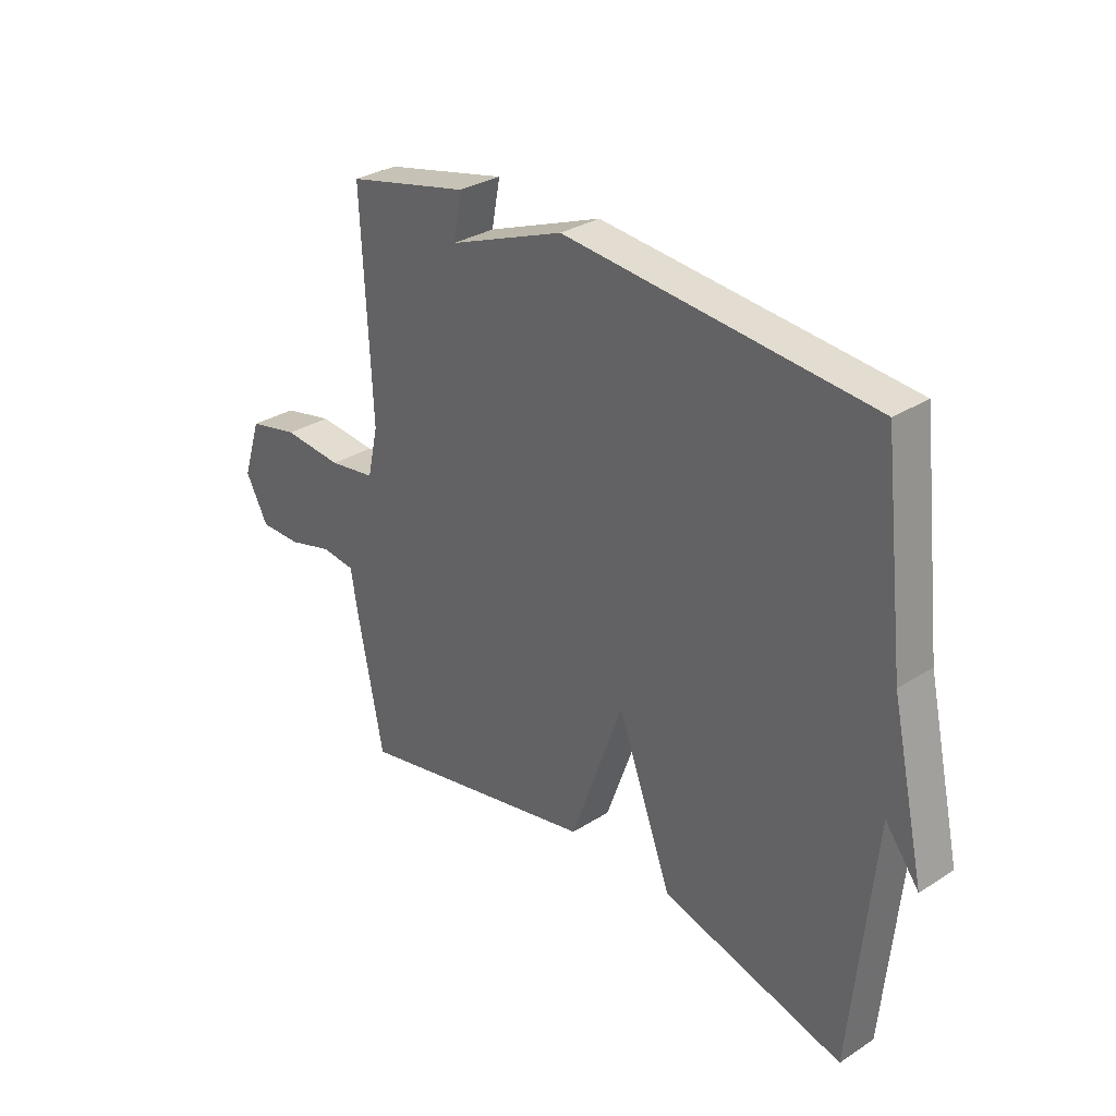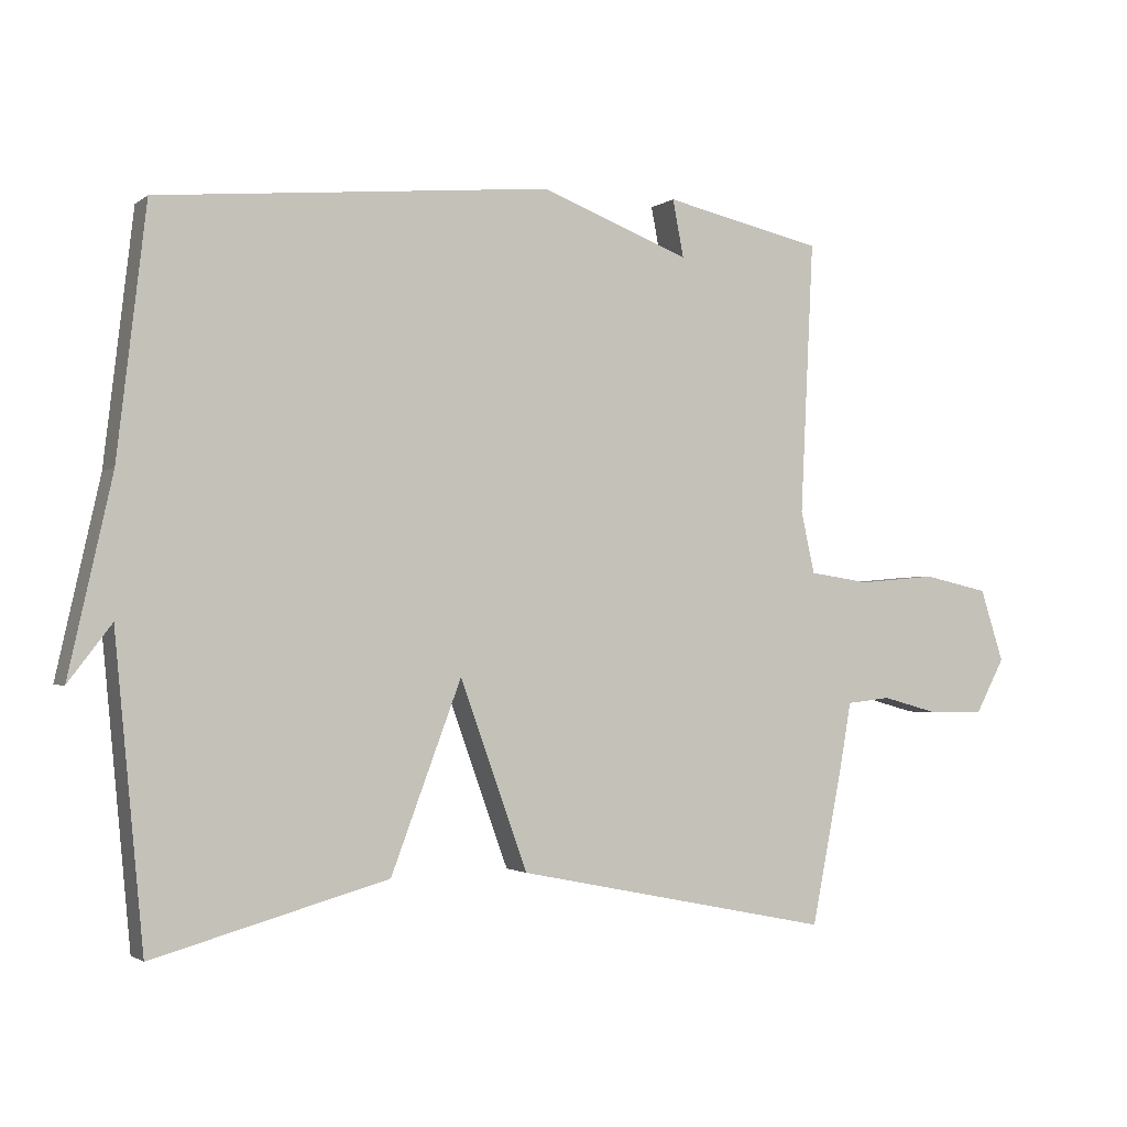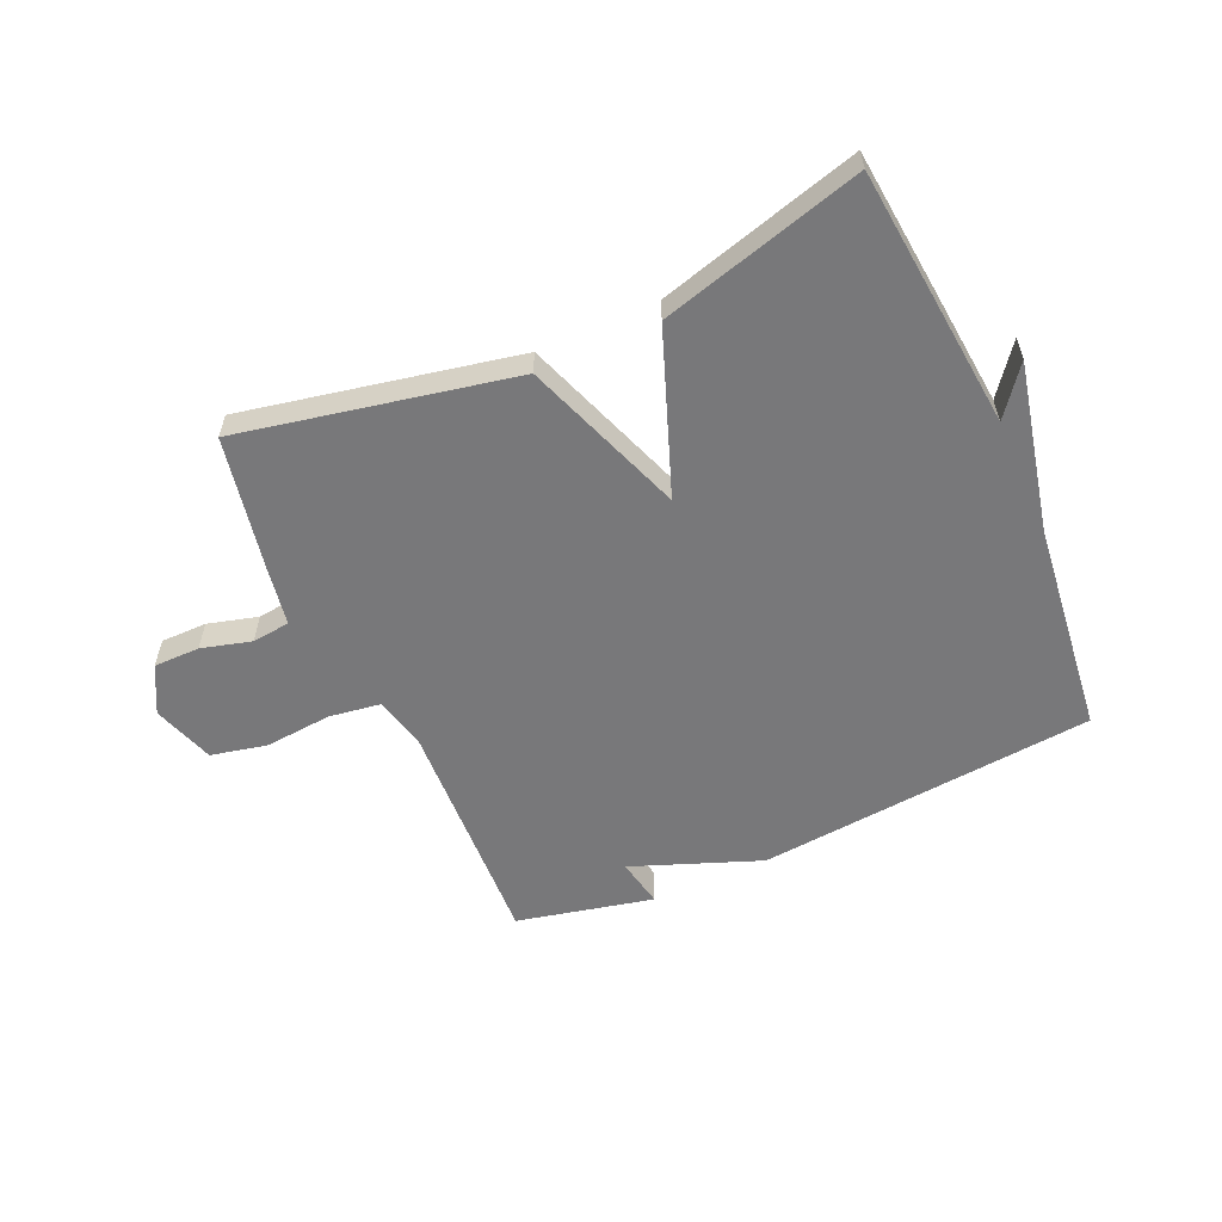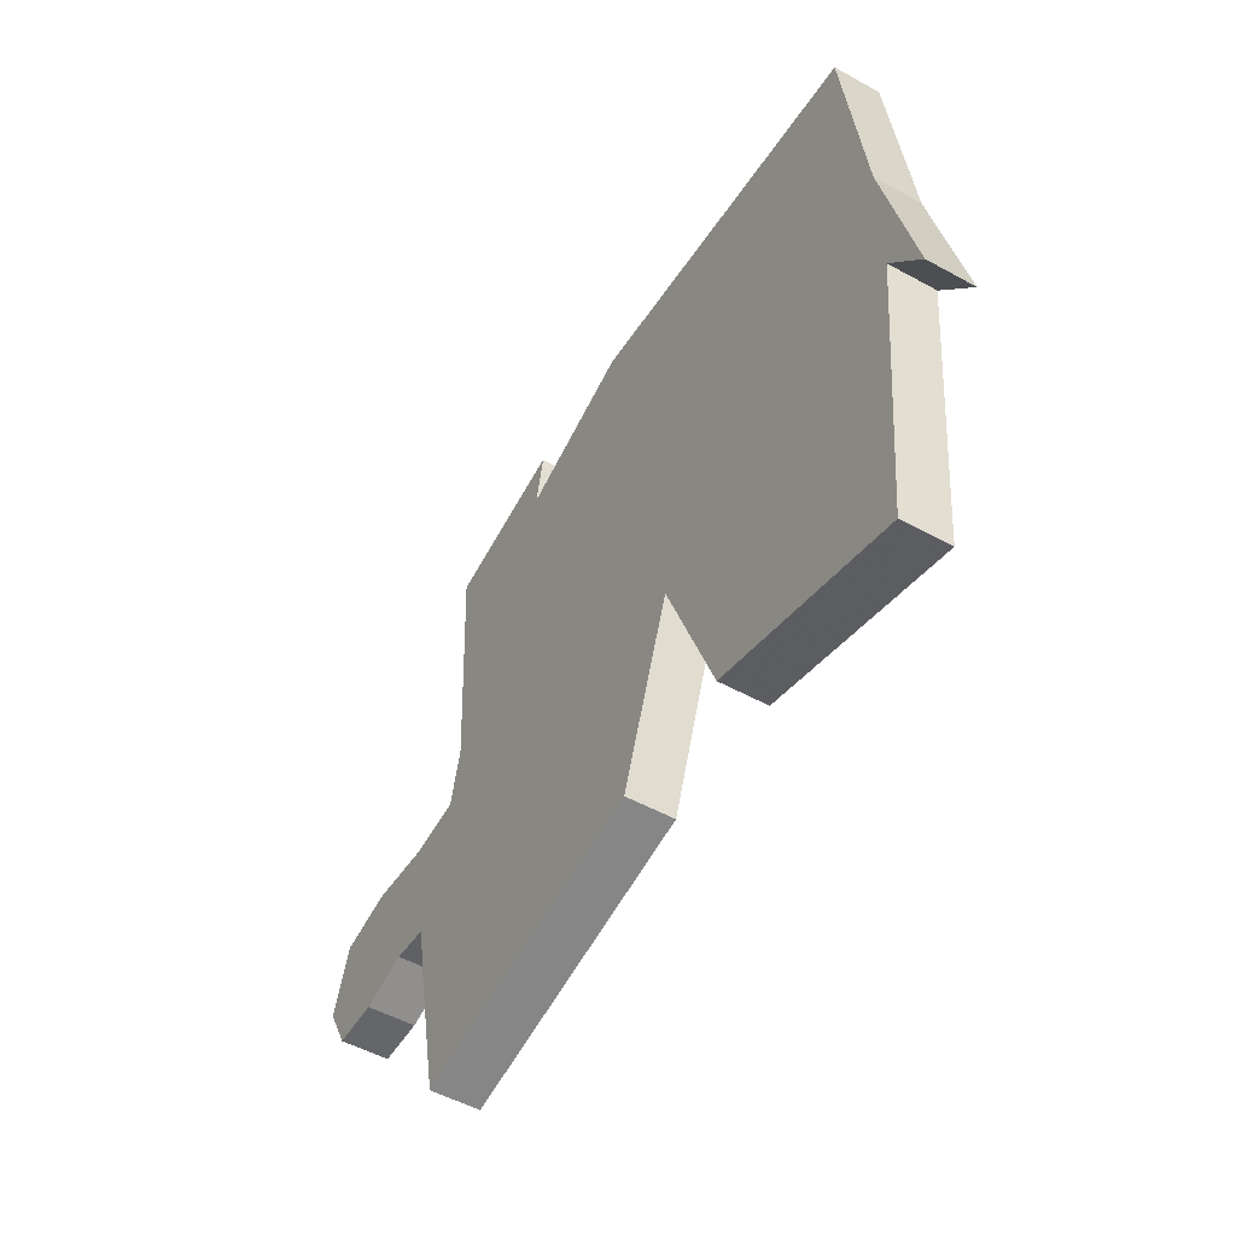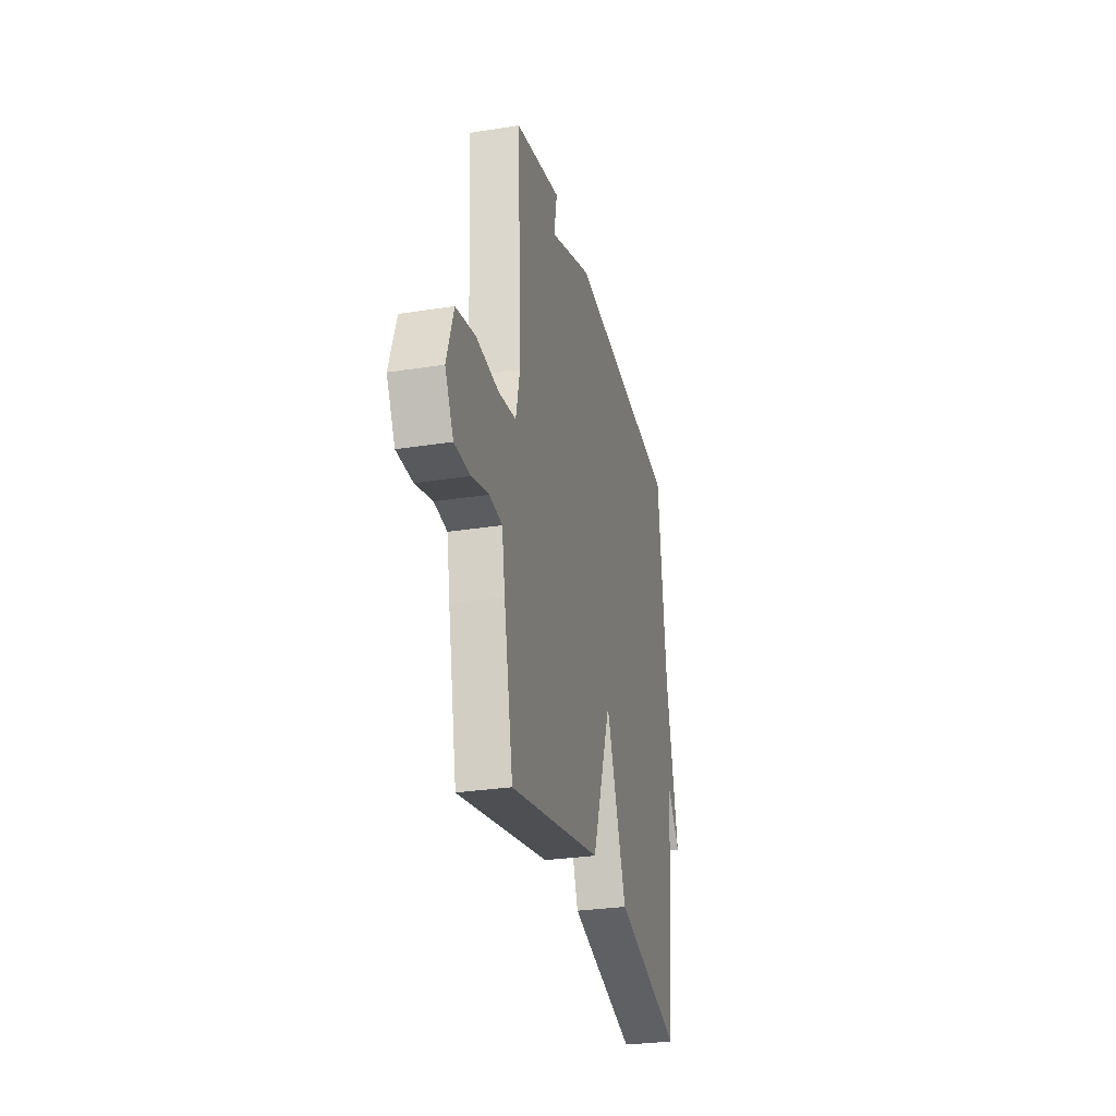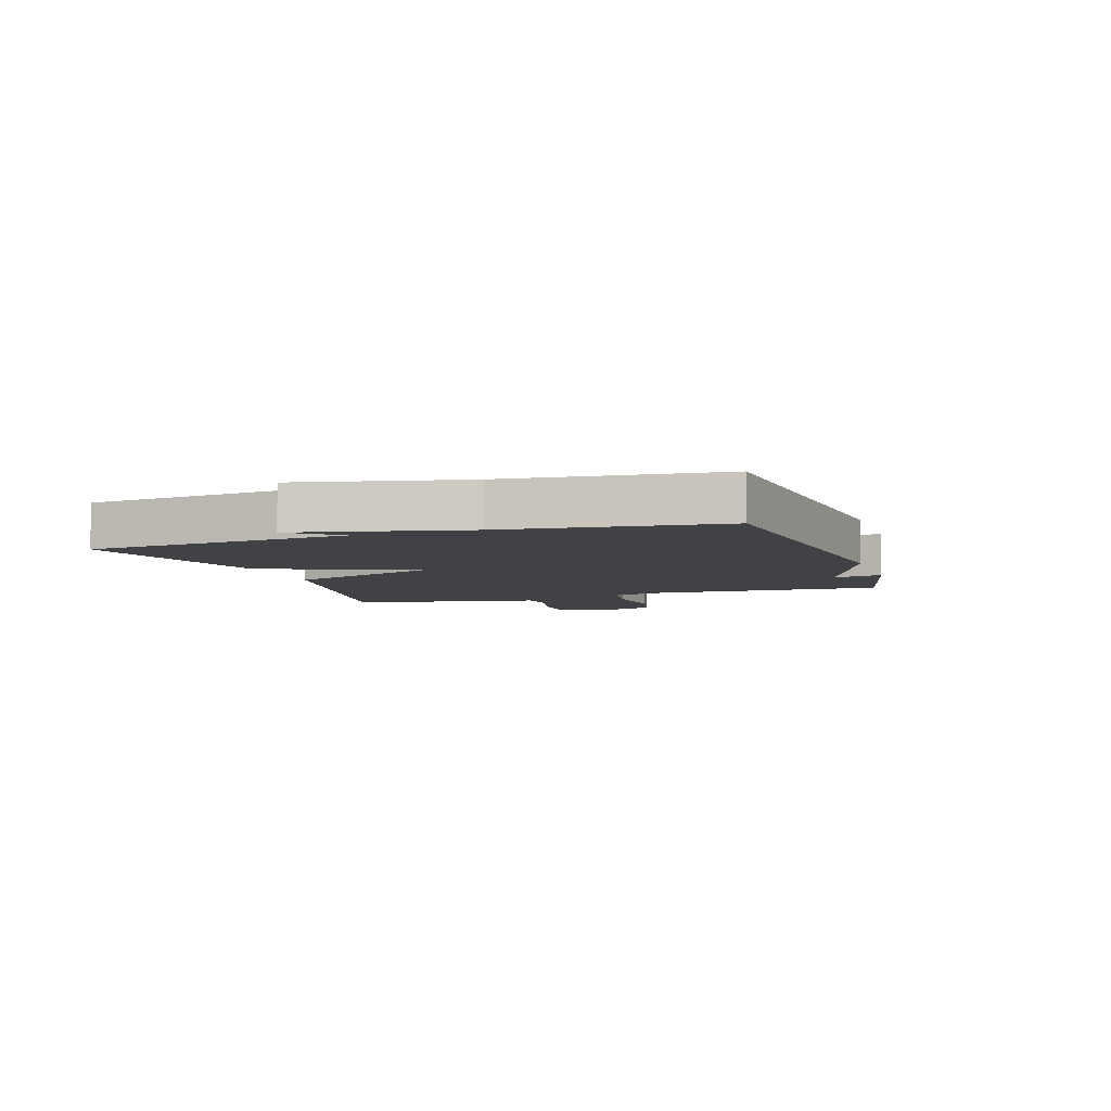
<metadata>
{"format":"obj","ext":"obj","renderer":"f3d","projection":"perspective","resolution":1024,"background":"white","views":[{"elev":30.8,"azim":-132.5,"up":"+Z"},{"elev":-1.8,"azim":-24.2,"up":"+Z"},{"elev":-57.5,"azim":-155.8,"up":"+Y"},{"elev":-51.7,"azim":-120.8,"up":"+Z"},{"elev":-29.1,"azim":103.2,"up":"+Z"},{"elev":-6.1,"azim":-71.5,"up":"+Y"}]}
</metadata>
<code>
v -0.5 0.07 -0.5
v -0.542 0.07 -0.059
v -0.605 0.07 -0.141
v -0.542 0.07 0.141
v -0.5 0.07 0.5
v 0.07 0.07 0.552
v 0.286 0.07 0.469
v 0.27 0.07 0.552
v 0.5 0.07 0.5
v 0.481 0.07 0.106
v 0.501 0.07 0.016
v 0.589 0.07 0.003
v 0.701 0.07 0.013
v 0.796 0.07 -0.008
v 0.83 0.07 -0.113
v 0.788 0.07 -0.192
v 0.71 0.07 -0.192
v 0.626 0.07 -0.169
v 0.562 0.07 -0.176
v 0.546 0.07 -0.268
v 0.5 0.07 -0.5
v 0.04 0.07 -0.406
v -0.058 0.07 -0.134
v -0.16 0.07 -0.406
v -0.5 0 -0.5
v -0.542 0 -0.059
v -0.605 0 -0.141
v -0.542 0 0.141
v -0.5 0 0.5
v 0.07 0 0.552
v 0.286 0 0.469
v 0.27 0 0.552
v 0.5 0 0.5
v 0.481 0 0.106
v 0.501 0 0.016
v 0.589 0 0.003
v 0.701 0 0.013
v 0.796 0 -0.008
v 0.83 0 -0.113
v 0.788 0 -0.192
v 0.71 0 -0.192
v 0.626 0 -0.169
v 0.562 0 -0.176
v 0.546 0 -0.268
v 0.5 0 -0.5
v 0.04 0 -0.406
v -0.058 0 -0.134
v -0.16 0 -0.406
f 23 24 1 2
f 21 22 23
f 20 21 23
f 19 20 23
f 18 19 23 2
f 16 17 18
f 15 16 18
f 14 15 18
f 13 14 18
f 12 13 18
f 11 12 18 2
f 10 11 2
f 7 8 9 10
f 7 10 2
f 6 7 2
f 5 6 2
f 4 5 2
f 2 3 4
f 26 25 48 47
f 47 46 45
f 47 45 44
f 47 44 43
f 26 47 43 42
f 42 41 40
f 42 40 39
f 42 39 38
f 42 38 37
f 42 37 36
f 26 42 36 35
f 26 35 34
f 34 33 32 31
f 26 34 31
f 26 31 30
f 26 30 29
f 26 29 28
f 28 27 26
f 1 25 26 2
f 2 26 27 3
f 3 27 28 4
f 4 28 29 5
f 5 29 30 6
f 6 30 31 7
f 7 31 32 8
f 8 32 33 9
f 9 33 34 10
f 10 34 35 11
f 11 35 36 12
f 12 36 37 13
f 13 37 38 14
f 14 38 39 15
f 15 39 40 16
f 16 40 41 17
f 17 41 42 18
f 18 42 43 19
f 19 43 44 20
f 20 44 45 21
f 21 45 46 22
f 22 46 47 23
f 23 47 48 24
f 24 48 25 1

</code>
